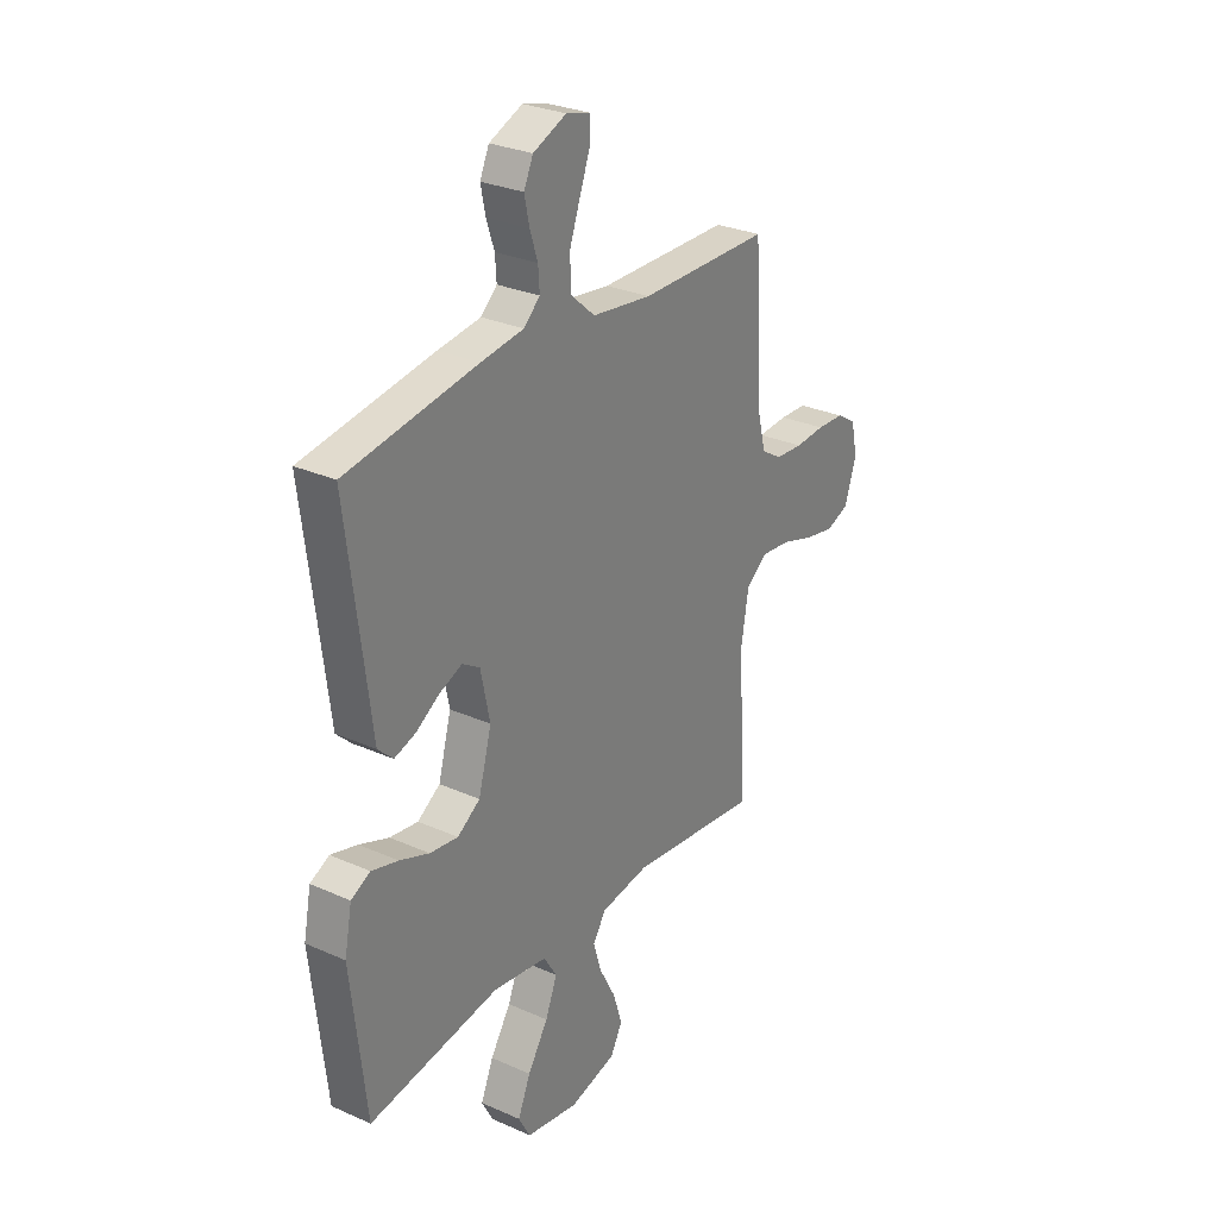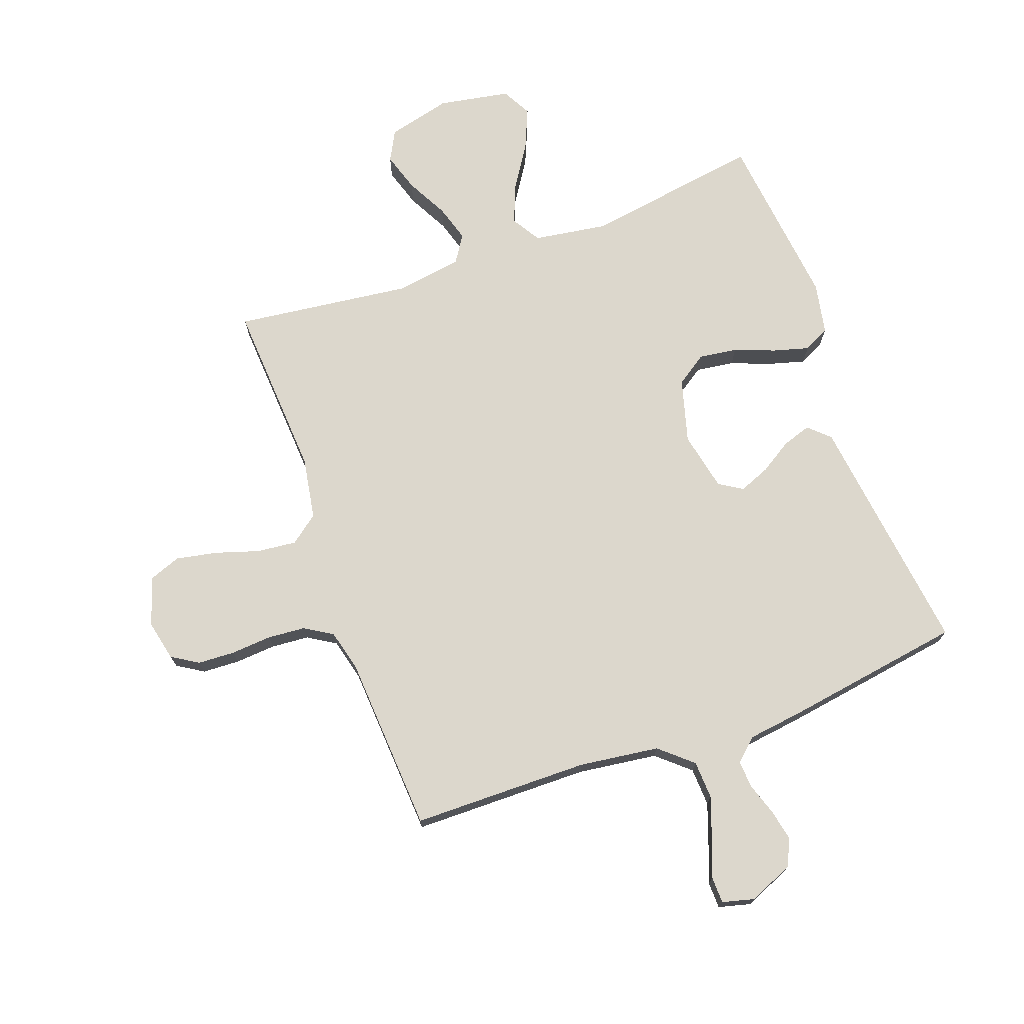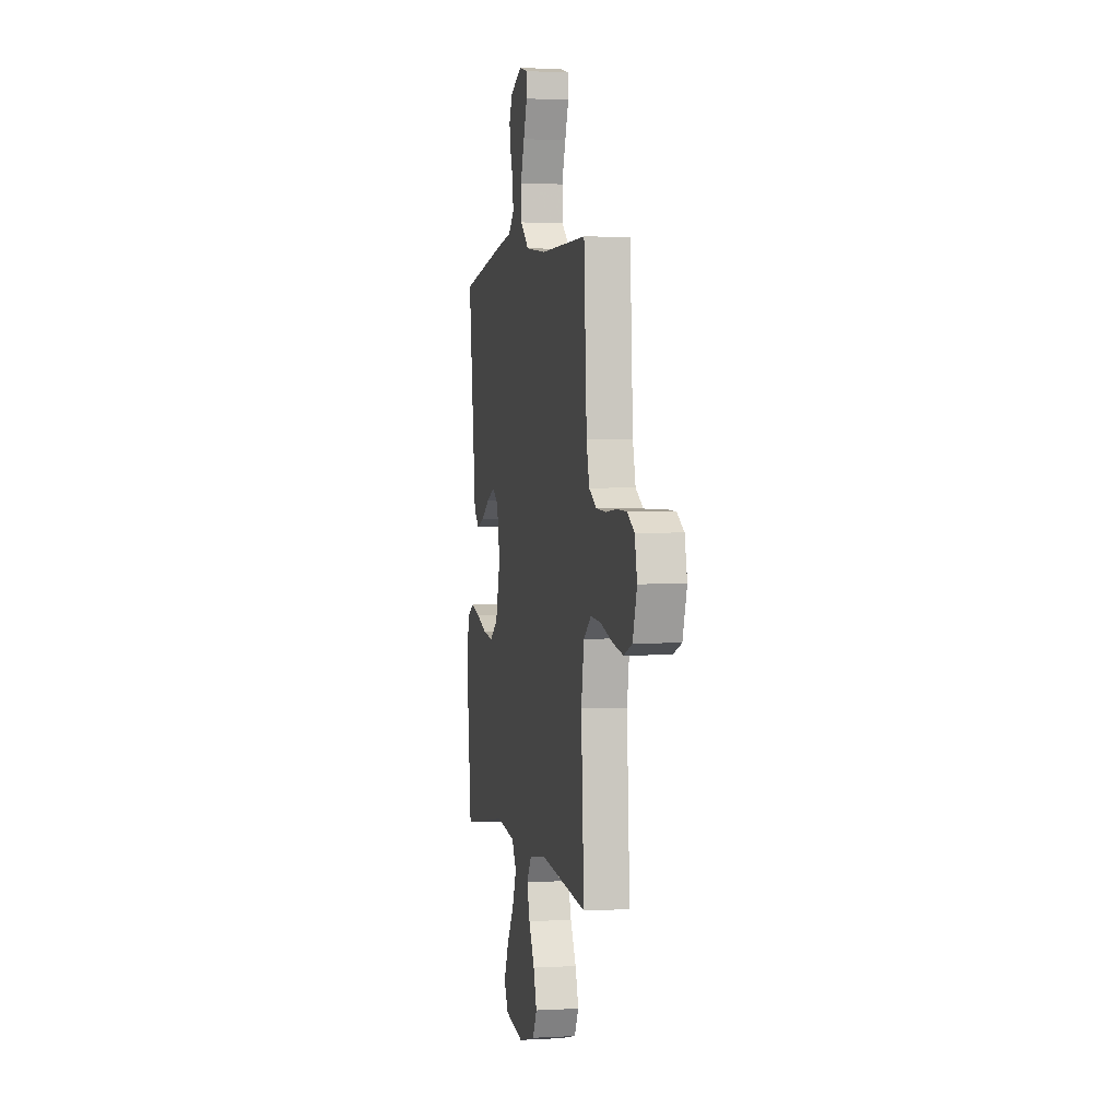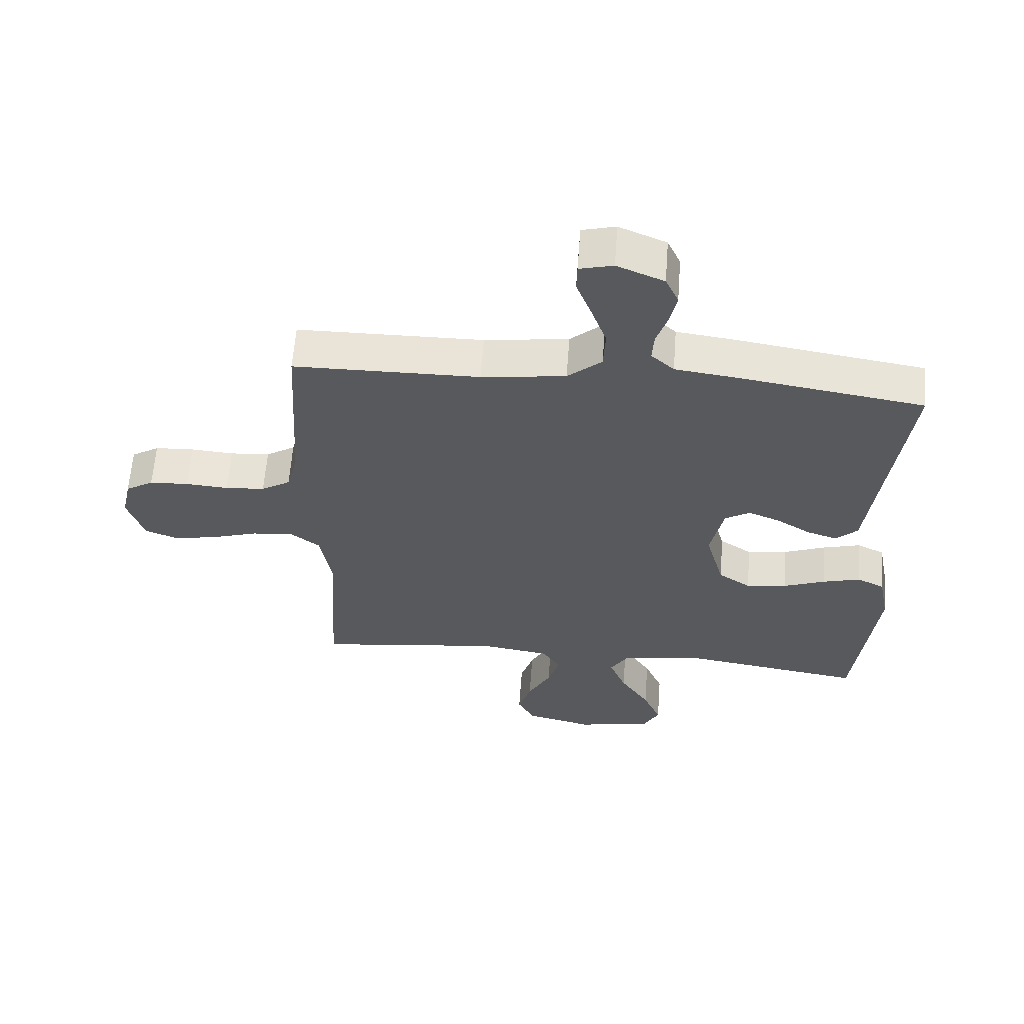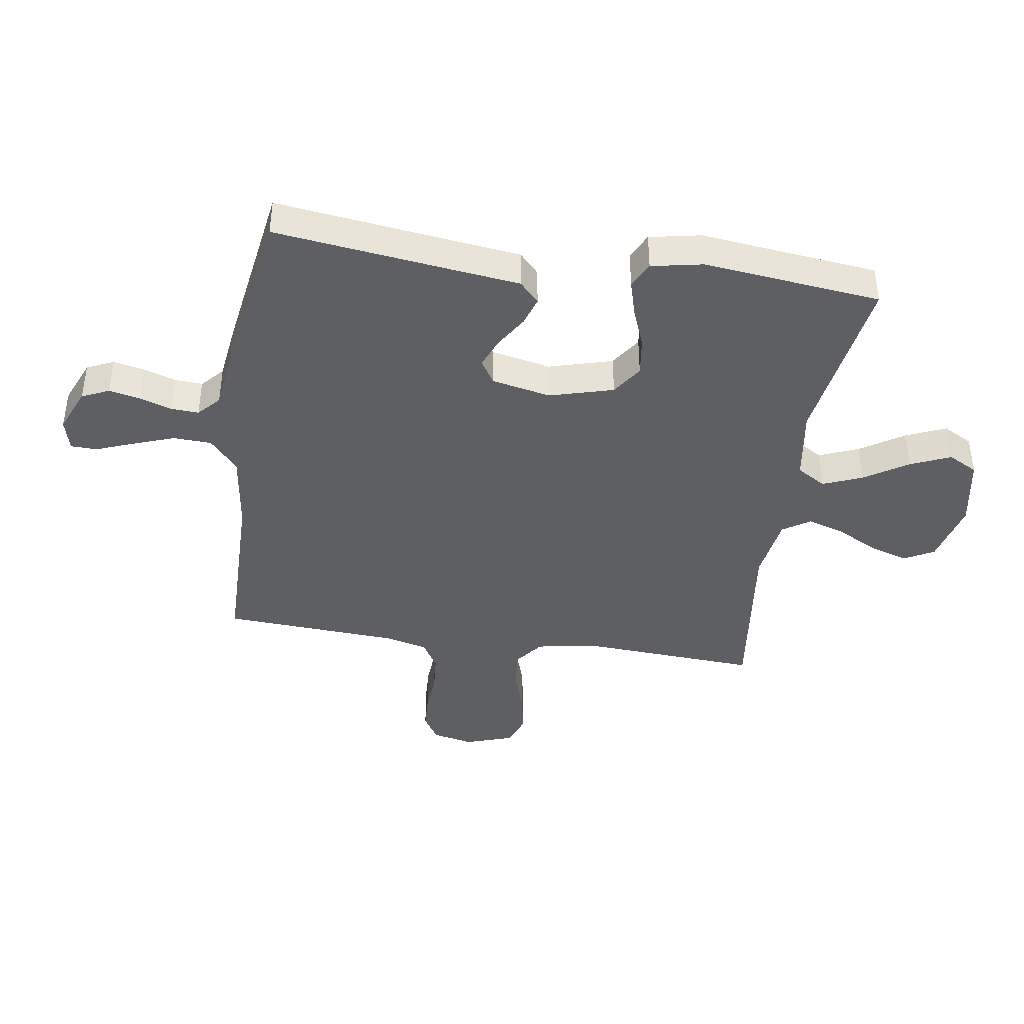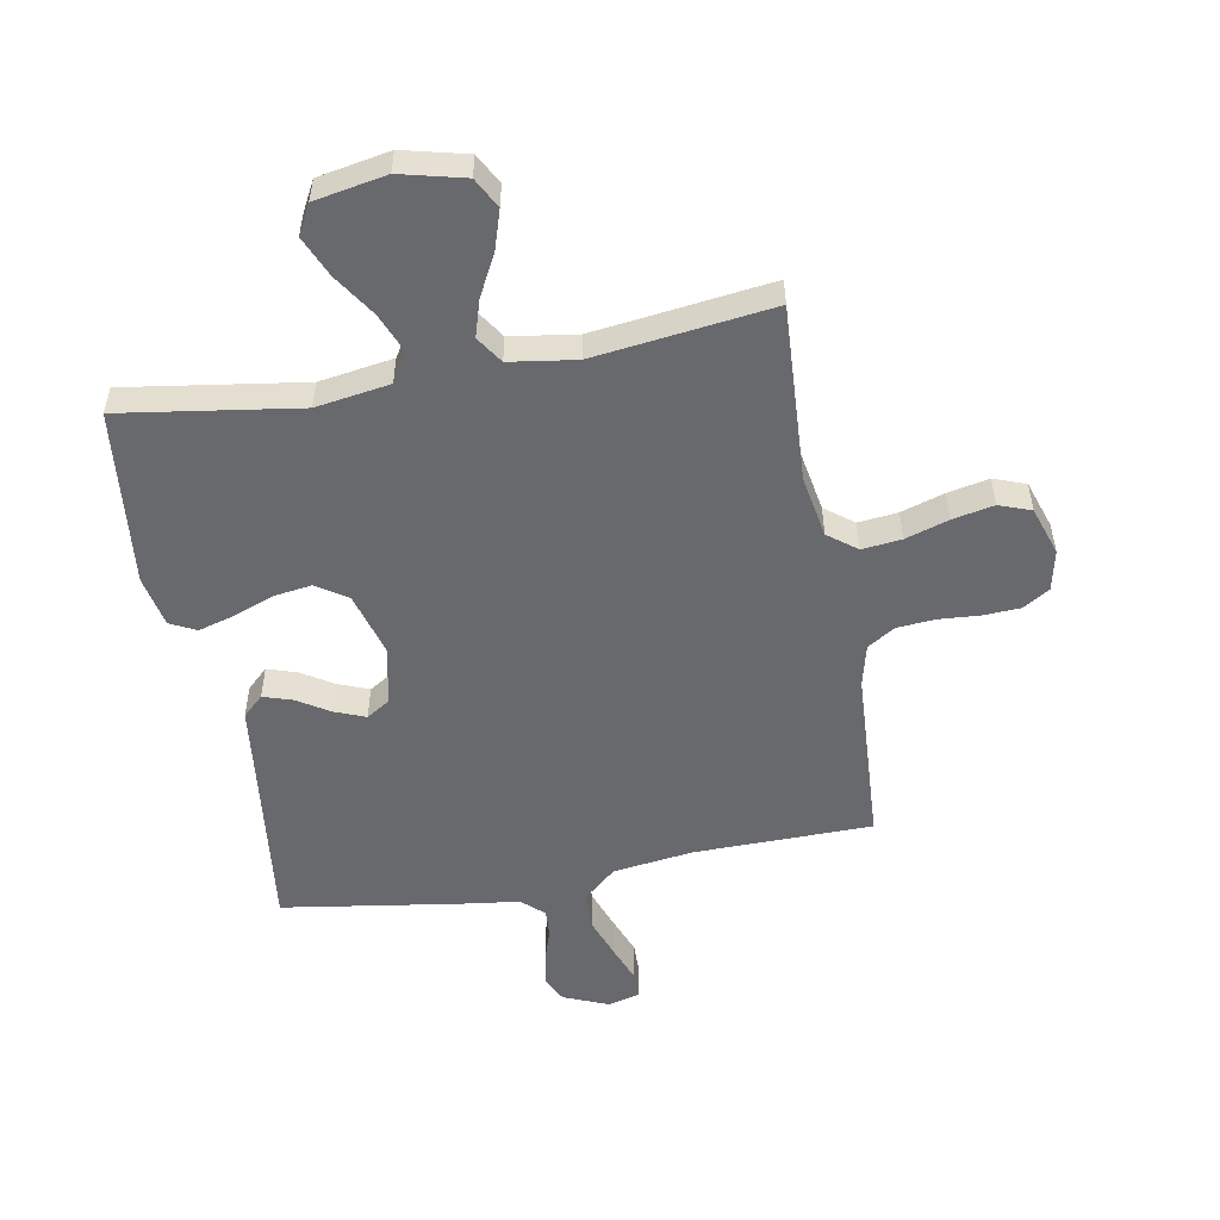
<metadata>
{"format":"obj","ext":"obj","renderer":"f3d","projection":"perspective","resolution":1024,"background":"white","views":[{"elev":28.7,"azim":123.7,"up":"+Z"},{"elev":73.0,"azim":-19.9,"up":"+Y"},{"elev":1.8,"azim":-101.7,"up":"+Z"},{"elev":60.7,"azim":4.2,"up":"+Z"},{"elev":-41.2,"azim":81.5,"up":"+Y"},{"elev":-52.8,"azim":-169.5,"up":"+Y"}]}
</metadata>
<code>
v 0.5 0.07 -0.5
v 0.2 0.07 -0.454
v 0.075 0.07 -0.473
v 0.045 0.07 -0.522
v 0.072 0.07 -0.589
v 0.119 0.07 -0.662
v 0.148 0.07 -0.73
v 0.121 0.07 -0.78
v 0 0.07 -0.802
v -0.108 0.07 -0.775
v -0.135 0.07 -0.724
v -0.114 0.07 -0.658
v -0.077 0.07 -0.588
v -0.058 0.07 -0.526
v -0.088 0.07 -0.48
v -0.2 0.07 -0.463
v -0.5 0.07 -0.5
v -0.482 0.07 -0.2
v -0.5 0.07 -0.095
v -0.548 0.07 -0.058
v -0.615 0.07 -0.065
v -0.688 0.07 -0.088
v -0.758 0.07 -0.102
v -0.812 0.07 -0.082
v -0.839 0.07 0
v -0.824 0.07 0.069
v -0.779 0.07 0.097
v -0.716 0.07 0.1
v -0.647 0.07 0.095
v -0.583 0.07 0.1
v -0.536 0.07 0.129
v -0.518 0.07 0.2
v -0.5 0.07 0.5
v -0.2 0.07 0.503
v -0.064 0.07 0.521
v -0.009 0.07 0.569
v -0.006 0.07 0.634
v -0.031 0.07 0.704
v -0.055 0.07 0.767
v -0.054 0.07 0.812
v 0 0.07 0.826
v 0.076 0.07 0.794
v 0.097 0.07 0.748
v 0.086 0.07 0.695
v 0.068 0.07 0.641
v 0.065 0.07 0.594
v 0.102 0.07 0.56
v 0.2 0.07 0.547
v 0.5 0.07 0.5
v 0.462 0.07 0.2
v 0.448 0.07 0.087
v 0.413 0.07 0.054
v 0.364 0.07 0.07
v 0.31 0.07 0.104
v 0.258 0.07 0.125
v 0.218 0.07 0.1
v 0.197 0.07 0
v 0.227 0.07 -0.108
v 0.279 0.07 -0.143
v 0.344 0.07 -0.134
v 0.412 0.07 -0.108
v 0.473 0.07 -0.091
v 0.517 0.07 -0.113
v 0.534 0.07 -0.2
v 0.5 0 -0.5
v 0.2 0 -0.454
v 0.075 0 -0.473
v 0.045 0 -0.522
v 0.072 0 -0.589
v 0.119 0 -0.662
v 0.148 0 -0.73
v 0.121 0 -0.78
v 0 0 -0.802
v -0.108 0 -0.775
v -0.135 0 -0.724
v -0.114 0 -0.658
v -0.077 0 -0.588
v -0.058 0 -0.526
v -0.088 0 -0.48
v -0.2 0 -0.463
v -0.5 0 -0.5
v -0.482 0 -0.2
v -0.5 0 -0.095
v -0.548 0 -0.058
v -0.615 0 -0.065
v -0.688 0 -0.088
v -0.758 0 -0.102
v -0.812 0 -0.082
v -0.839 0 0
v -0.824 0 0.069
v -0.779 0 0.097
v -0.716 0 0.1
v -0.647 0 0.095
v -0.583 0 0.1
v -0.536 0 0.129
v -0.518 0 0.2
v -0.5 0 0.5
v -0.2 0 0.503
v -0.064 0 0.521
v -0.009 0 0.569
v -0.006 0 0.634
v -0.031 0 0.704
v -0.055 0 0.767
v -0.054 0 0.812
v 0 0 0.826
v 0.076 0 0.794
v 0.097 0 0.748
v 0.086 0 0.695
v 0.068 0 0.641
v 0.065 0 0.594
v 0.102 0 0.56
v 0.2 0 0.547
v 0.5 0 0.5
v 0.462 0 0.2
v 0.448 0 0.087
v 0.413 0 0.054
v 0.364 0 0.07
v 0.31 0 0.104
v 0.258 0 0.125
v 0.218 0 0.1
v 0.197 0 0
v 0.227 0 -0.108
v 0.279 0 -0.143
v 0.344 0 -0.134
v 0.412 0 -0.108
v 0.473 0 -0.091
v 0.517 0 -0.113
v 0.534 0 -0.2
f 64 1 2
f 63 64 2
f 62 63 2
f 61 62 2
f 60 61 2
f 59 60 2 3
f 58 59 3
f 57 58 3 4
f 56 57 4
f 52 53 54
f 51 52 54
f 50 51 54
f 50 54 55
f 49 50 55
f 48 49 55
f 47 48 55
f 46 47 55 56
f 43 44 45
f 42 43 45
f 41 42 45
f 40 41 45
f 39 40 45
f 38 39 45
f 37 38 45 46
f 46 56 4
f 37 46 4
f 36 37 4
f 32 33 34
f 31 32 34 35
f 27 28 29
f 26 27 29
f 25 26 29
f 24 25 29
f 23 24 29
f 22 23 29
f 21 22 29
f 20 21 29 30
f 19 20 30 31
f 16 17 18
f 19 31 35
f 18 19 35
f 16 18 35
f 15 16 35
f 11 12 13
f 10 11 13
f 9 10 13
f 8 9 13
f 7 8 13
f 6 7 13
f 5 6 13
f 4 5 13 14
f 15 35 36
f 14 15 36
f 4 14 36
f 66 65 128
f 66 128 127
f 66 127 126
f 66 126 125
f 66 125 124
f 67 66 124 123
f 67 123 122
f 68 67 122 121
f 68 121 120
f 118 117 116
f 118 116 115
f 118 115 114
f 119 118 114
f 119 114 113
f 119 113 112
f 119 112 111
f 120 119 111 110
f 109 108 107
f 109 107 106
f 109 106 105
f 109 105 104
f 109 104 103
f 109 103 102
f 110 109 102 101
f 68 120 110
f 68 110 101
f 68 101 100
f 98 97 96
f 99 98 96 95
f 93 92 91
f 93 91 90
f 93 90 89
f 93 89 88
f 93 88 87
f 93 87 86
f 93 86 85
f 94 93 85 84
f 95 94 84 83
f 82 81 80
f 99 95 83
f 99 83 82
f 99 82 80
f 99 80 79
f 77 76 75
f 77 75 74
f 77 74 73
f 77 73 72
f 77 72 71
f 77 71 70
f 77 70 69
f 78 77 69 68
f 100 99 79
f 100 79 78
f 100 78 68
f 1 65 66 2
f 2 66 67 3
f 3 67 68 4
f 4 68 69 5
f 5 69 70 6
f 6 70 71 7
f 7 71 72 8
f 8 72 73 9
f 9 73 74 10
f 10 74 75 11
f 11 75 76 12
f 12 76 77 13
f 13 77 78 14
f 14 78 79 15
f 15 79 80 16
f 16 80 81 17
f 17 81 82 18
f 18 82 83 19
f 19 83 84 20
f 20 84 85 21
f 21 85 86 22
f 22 86 87 23
f 23 87 88 24
f 24 88 89 25
f 25 89 90 26
f 26 90 91 27
f 27 91 92 28
f 28 92 93 29
f 29 93 94 30
f 30 94 95 31
f 31 95 96 32
f 32 96 97 33
f 33 97 98 34
f 34 98 99 35
f 35 99 100 36
f 36 100 101 37
f 37 101 102 38
f 38 102 103 39
f 39 103 104 40
f 40 104 105 41
f 41 105 106 42
f 42 106 107 43
f 43 107 108 44
f 44 108 109 45
f 45 109 110 46
f 46 110 111 47
f 47 111 112 48
f 48 112 113 49
f 49 113 114 50
f 50 114 115 51
f 51 115 116 52
f 52 116 117 53
f 53 117 118 54
f 54 118 119 55
f 55 119 120 56
f 56 120 121 57
f 57 121 122 58
f 58 122 123 59
f 59 123 124 60
f 60 124 125 61
f 61 125 126 62
f 62 126 127 63
f 63 127 128 64
f 64 128 65 1

</code>
